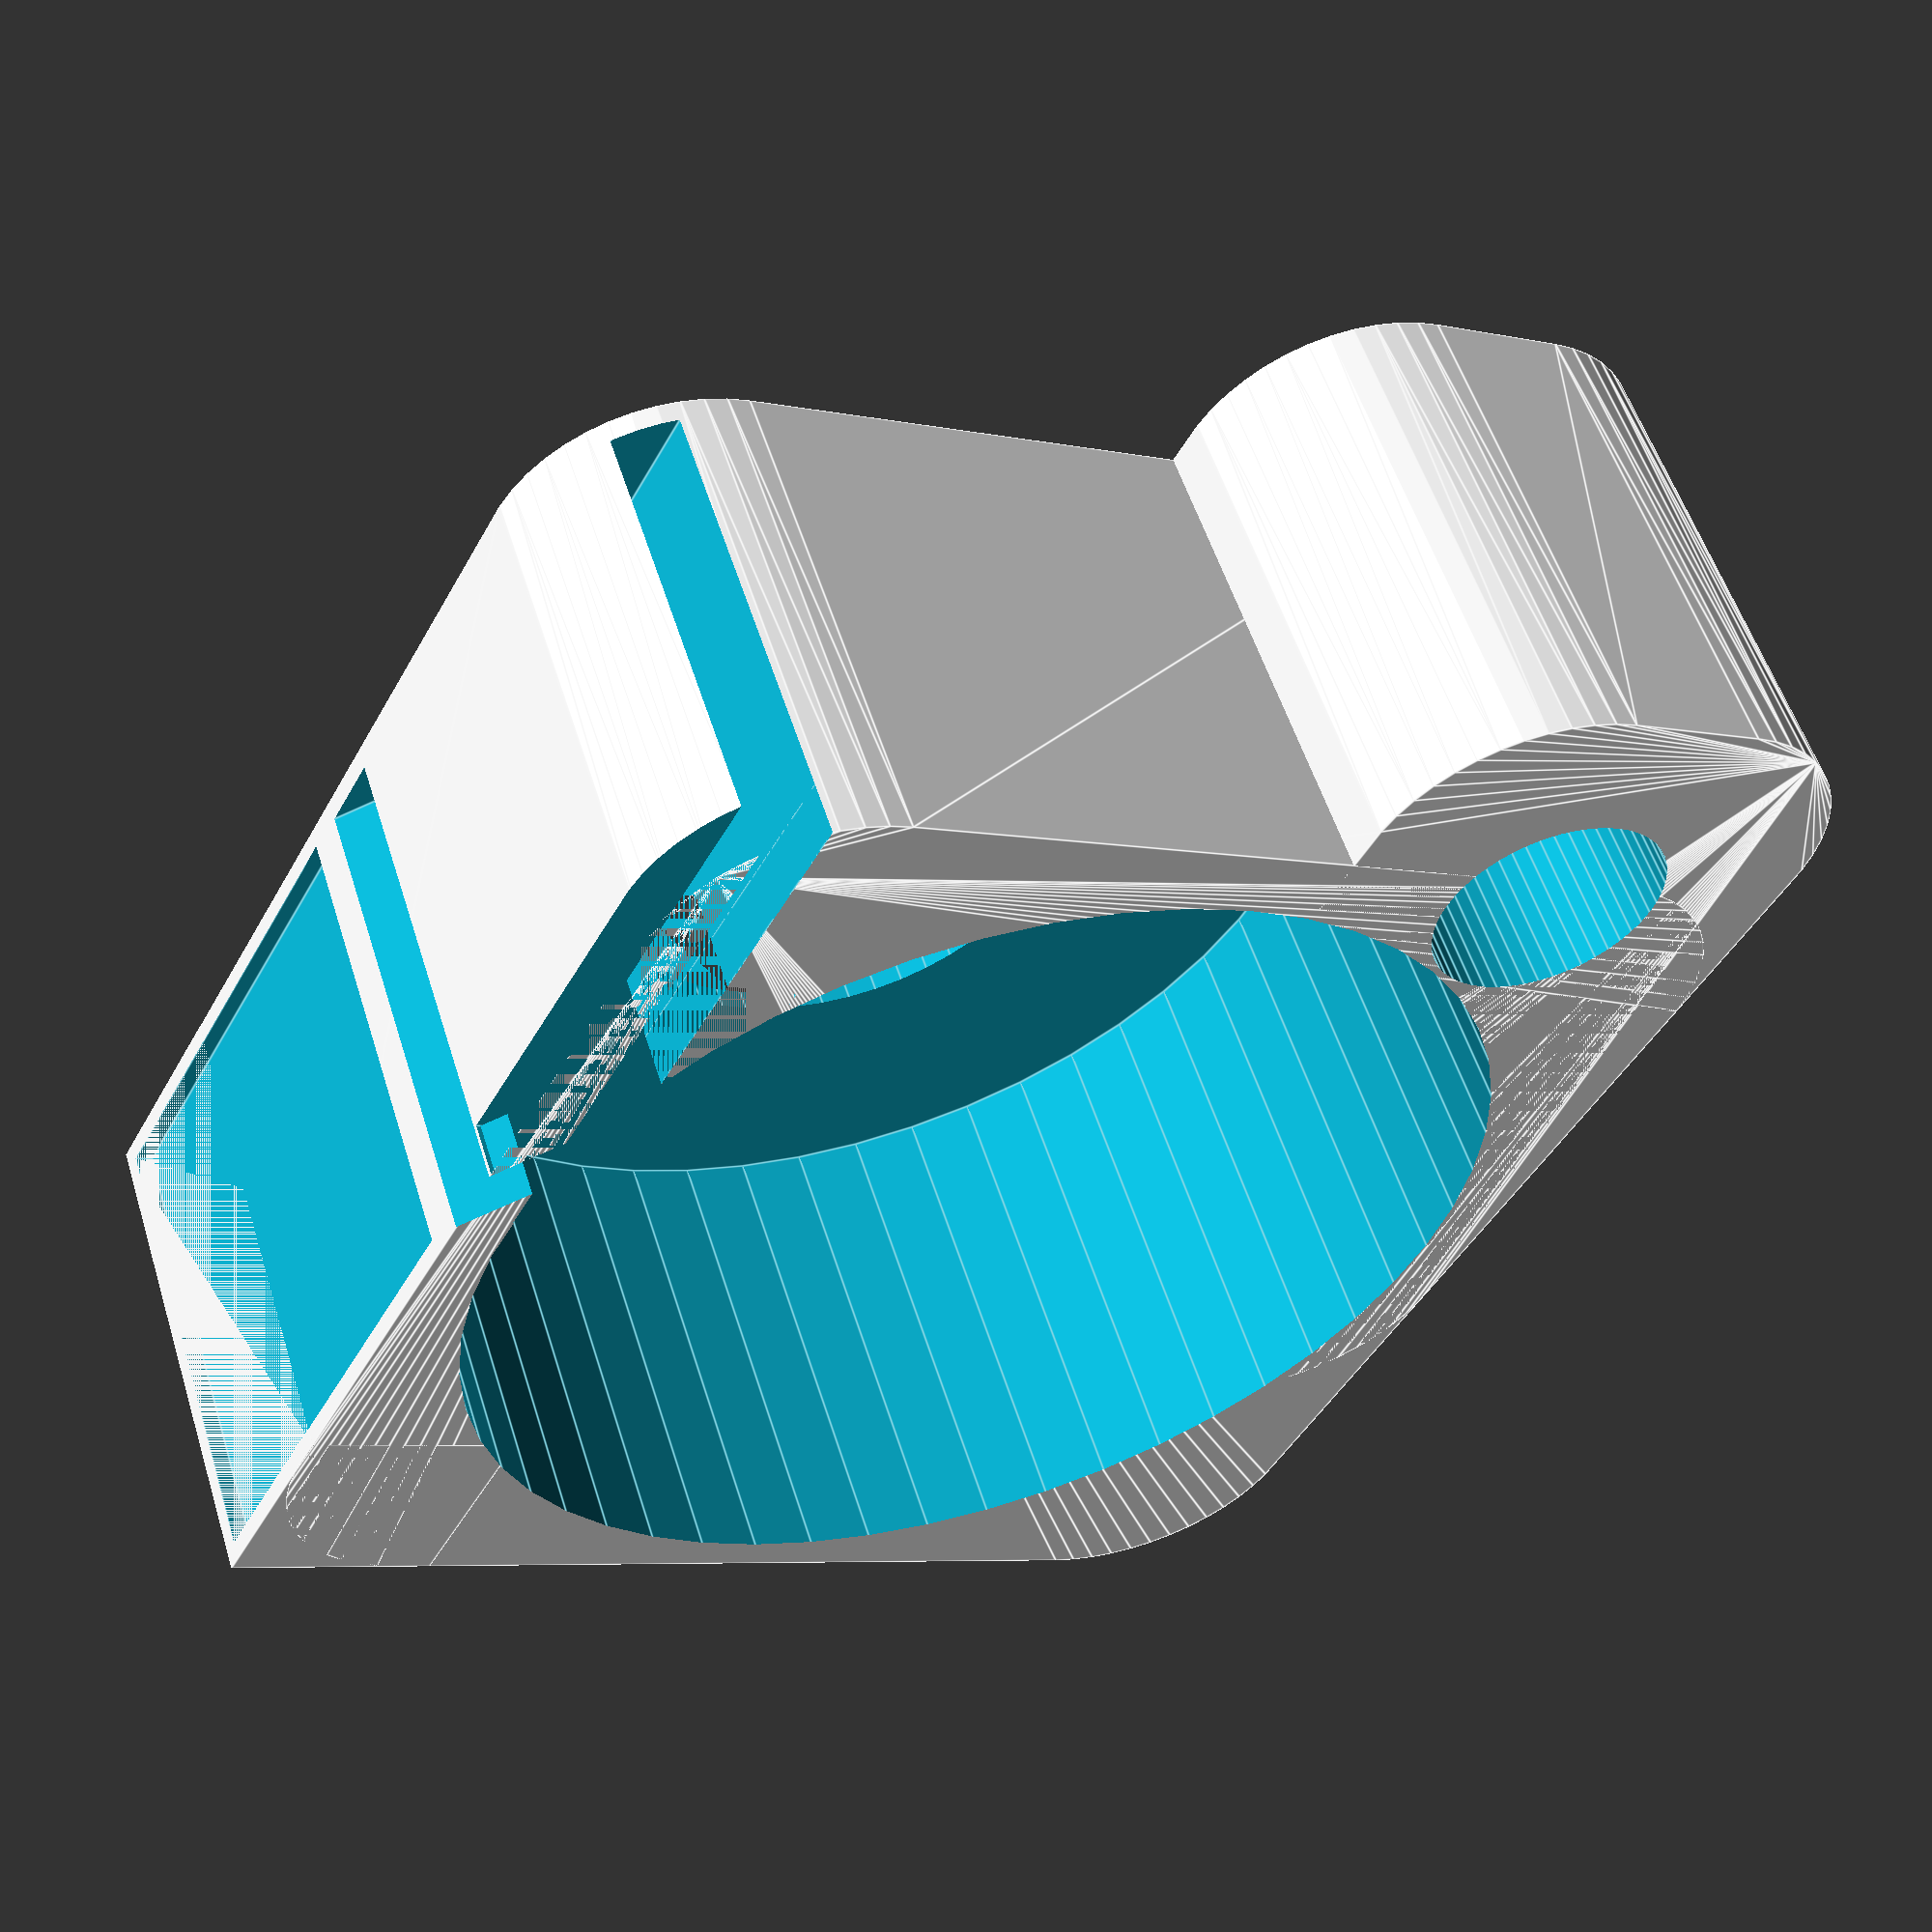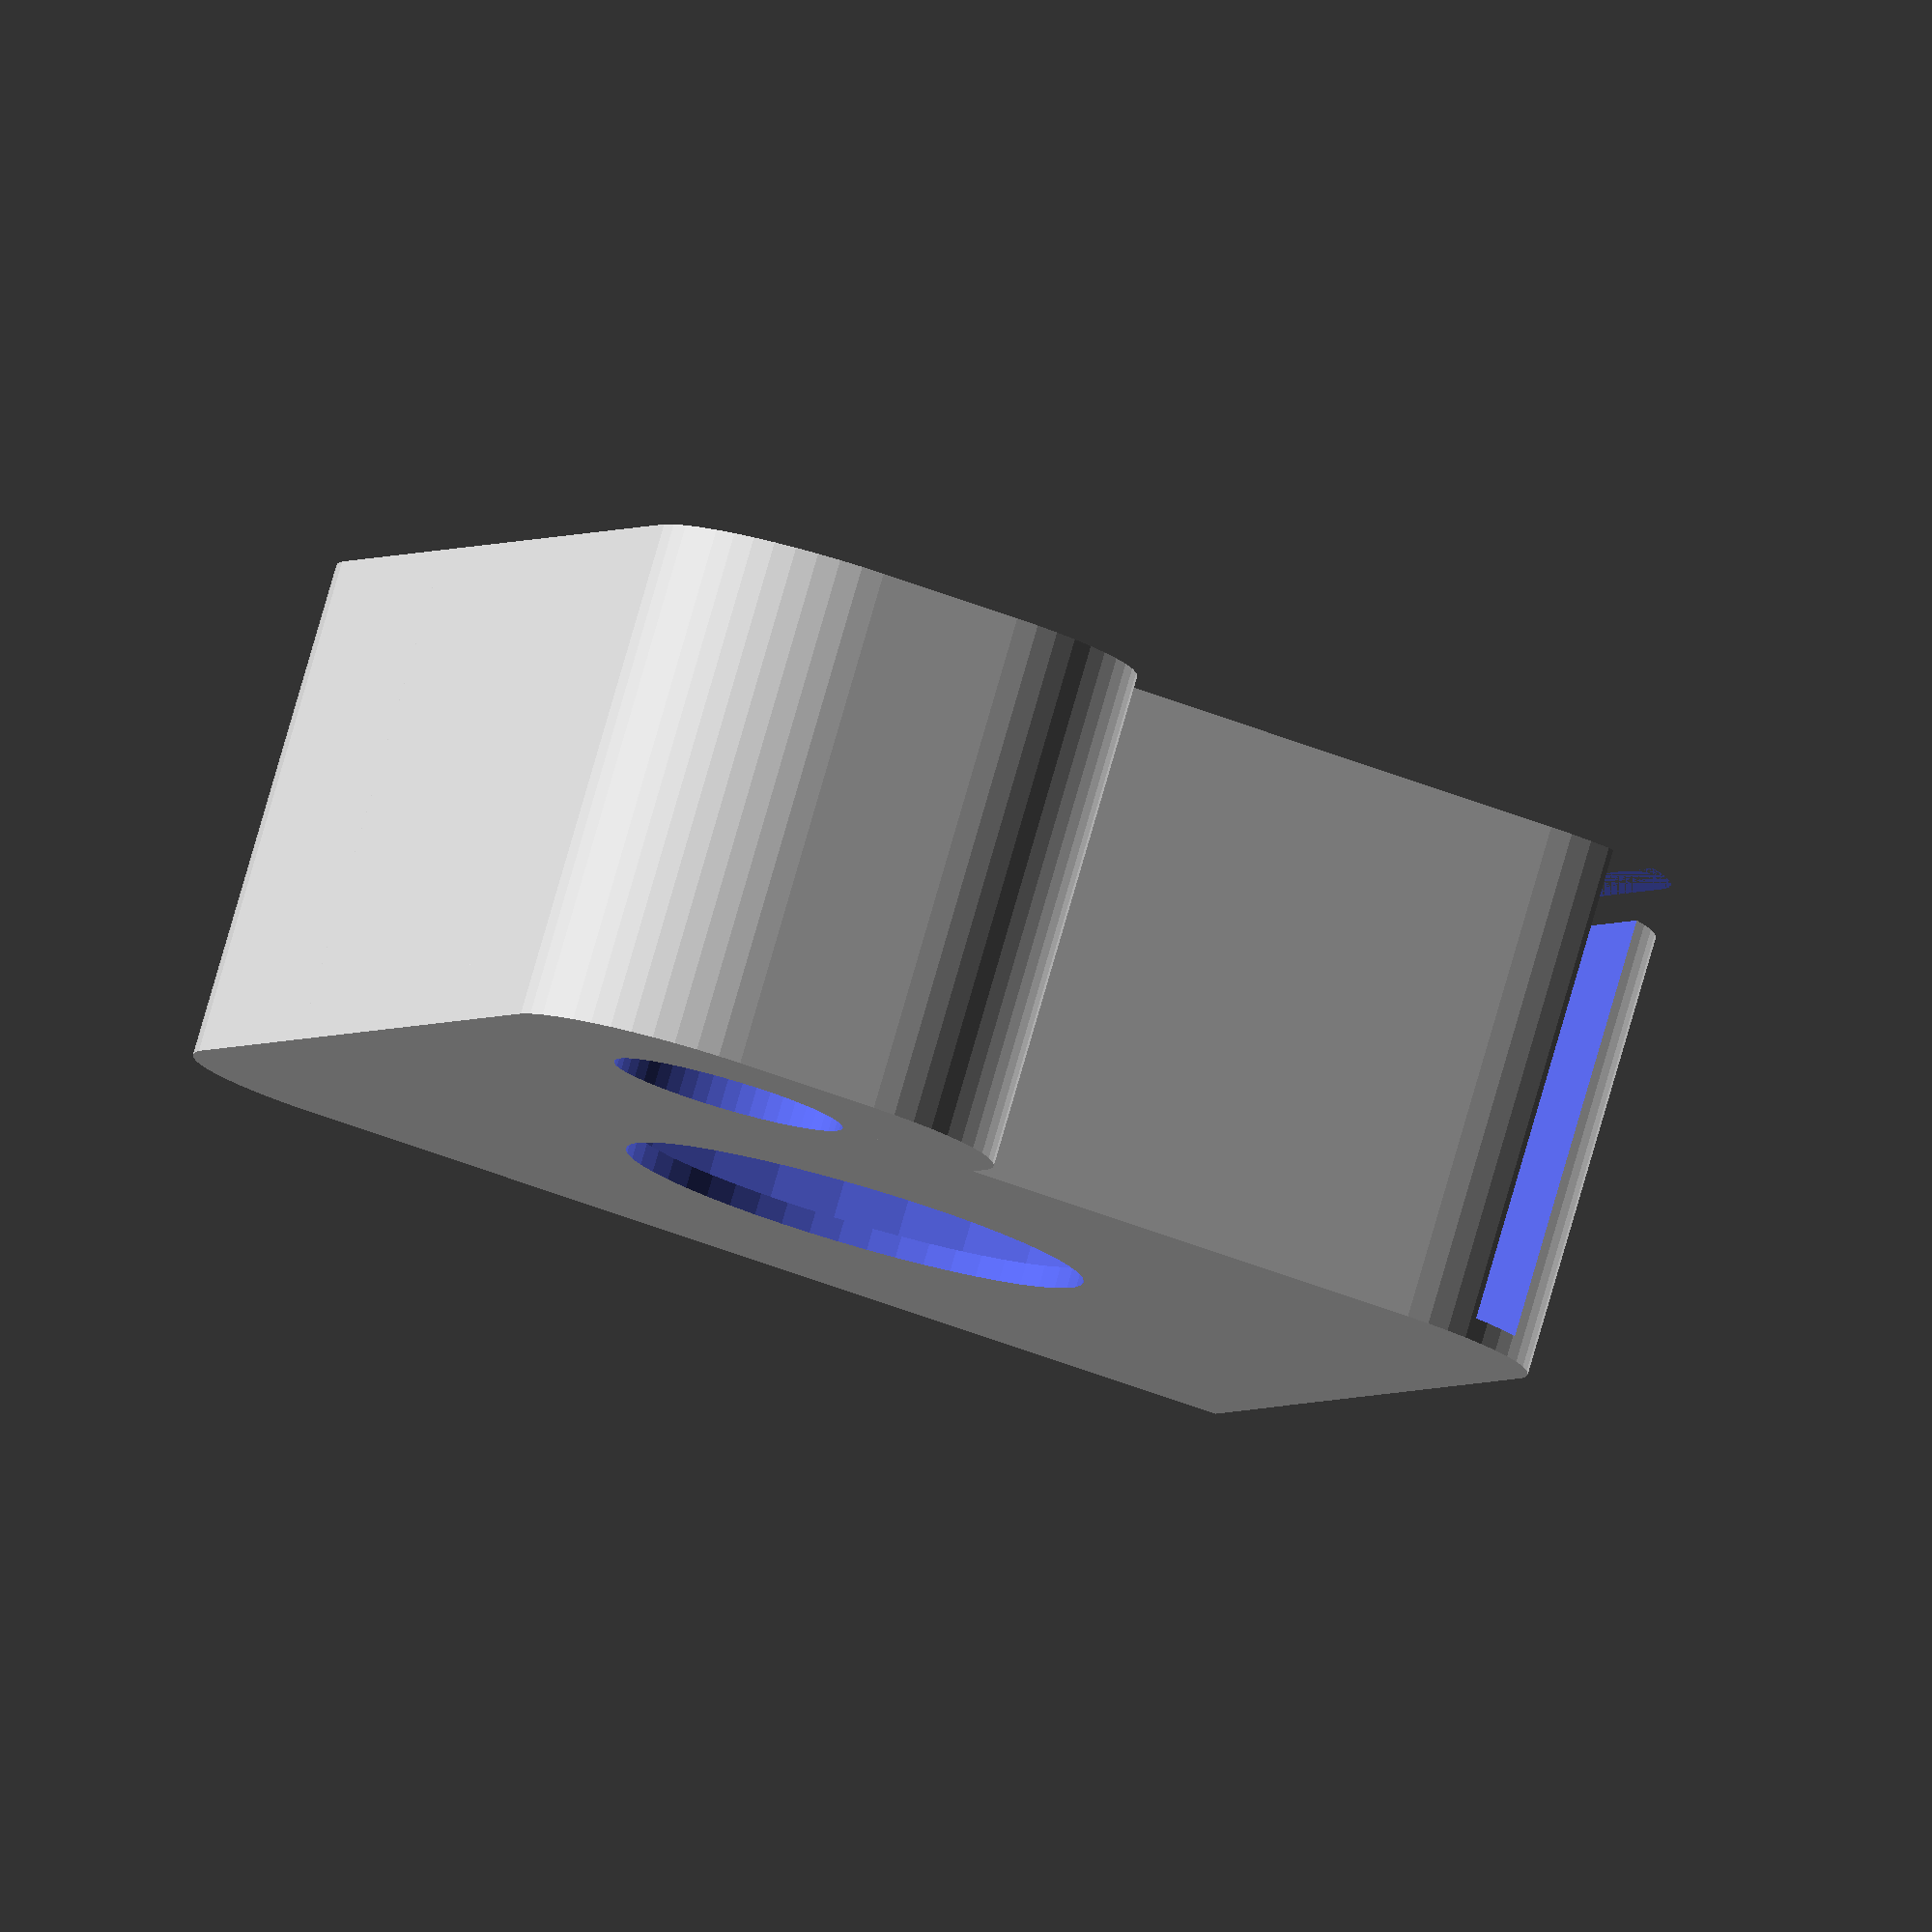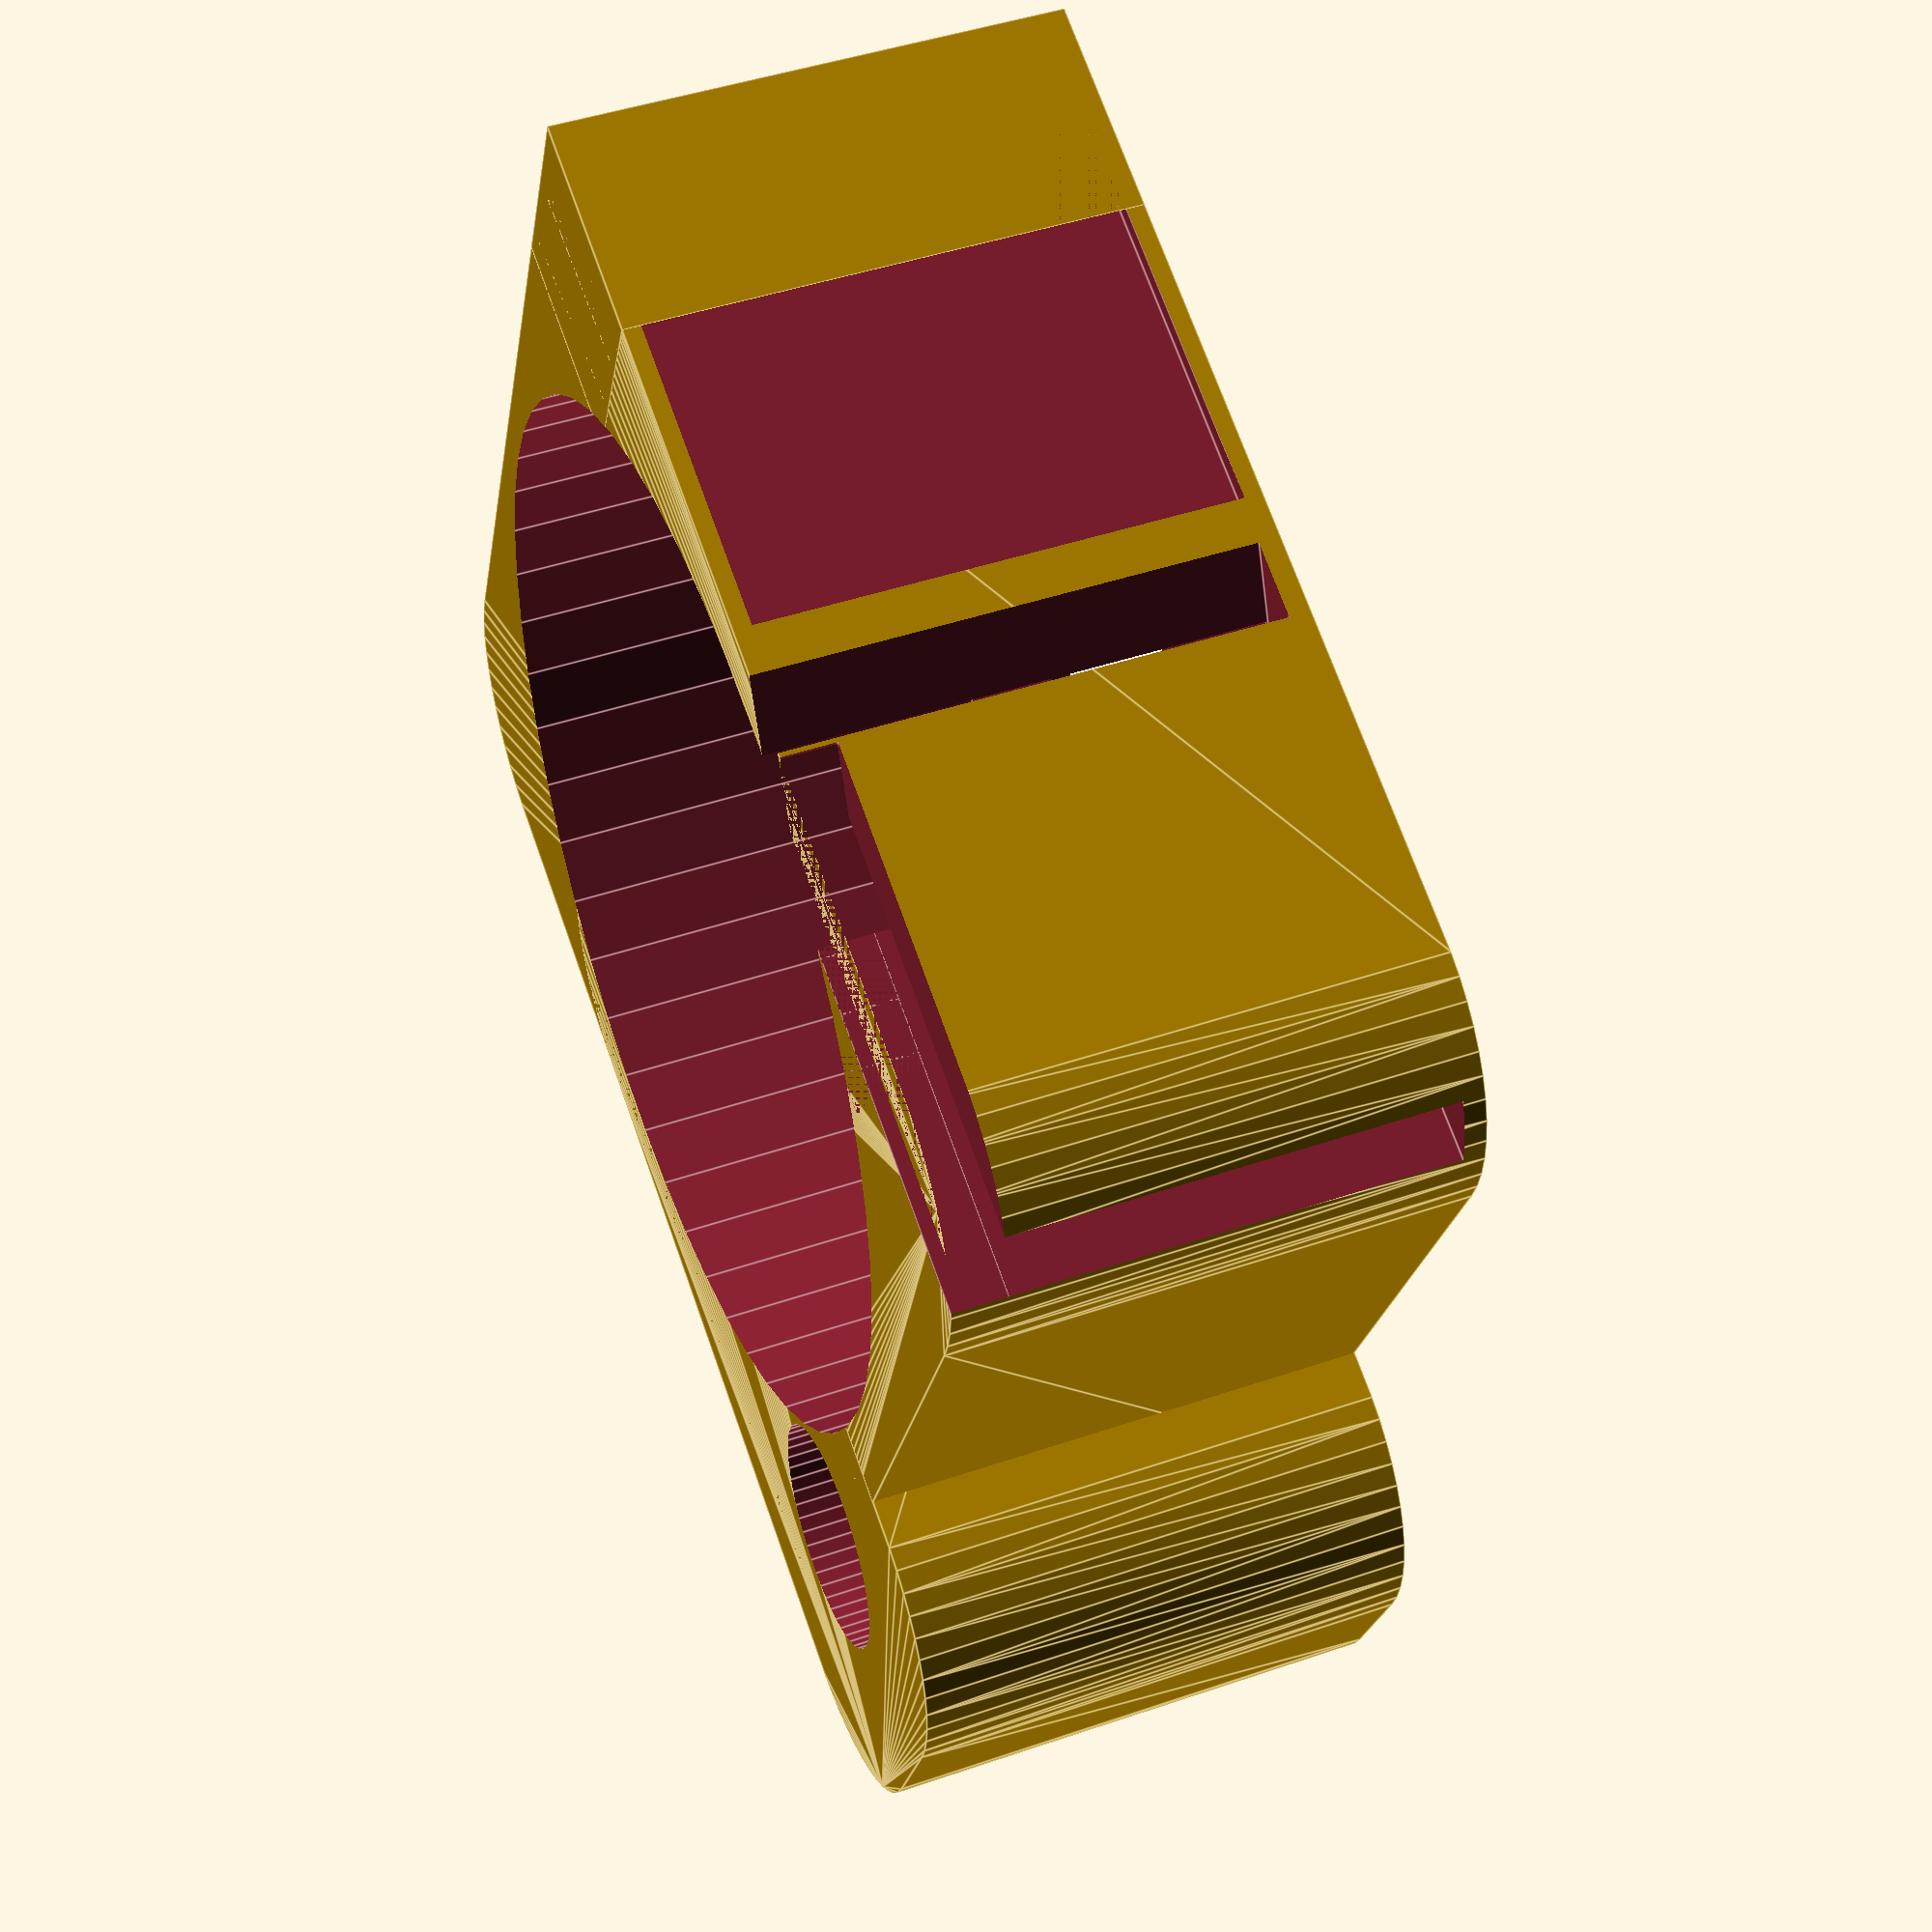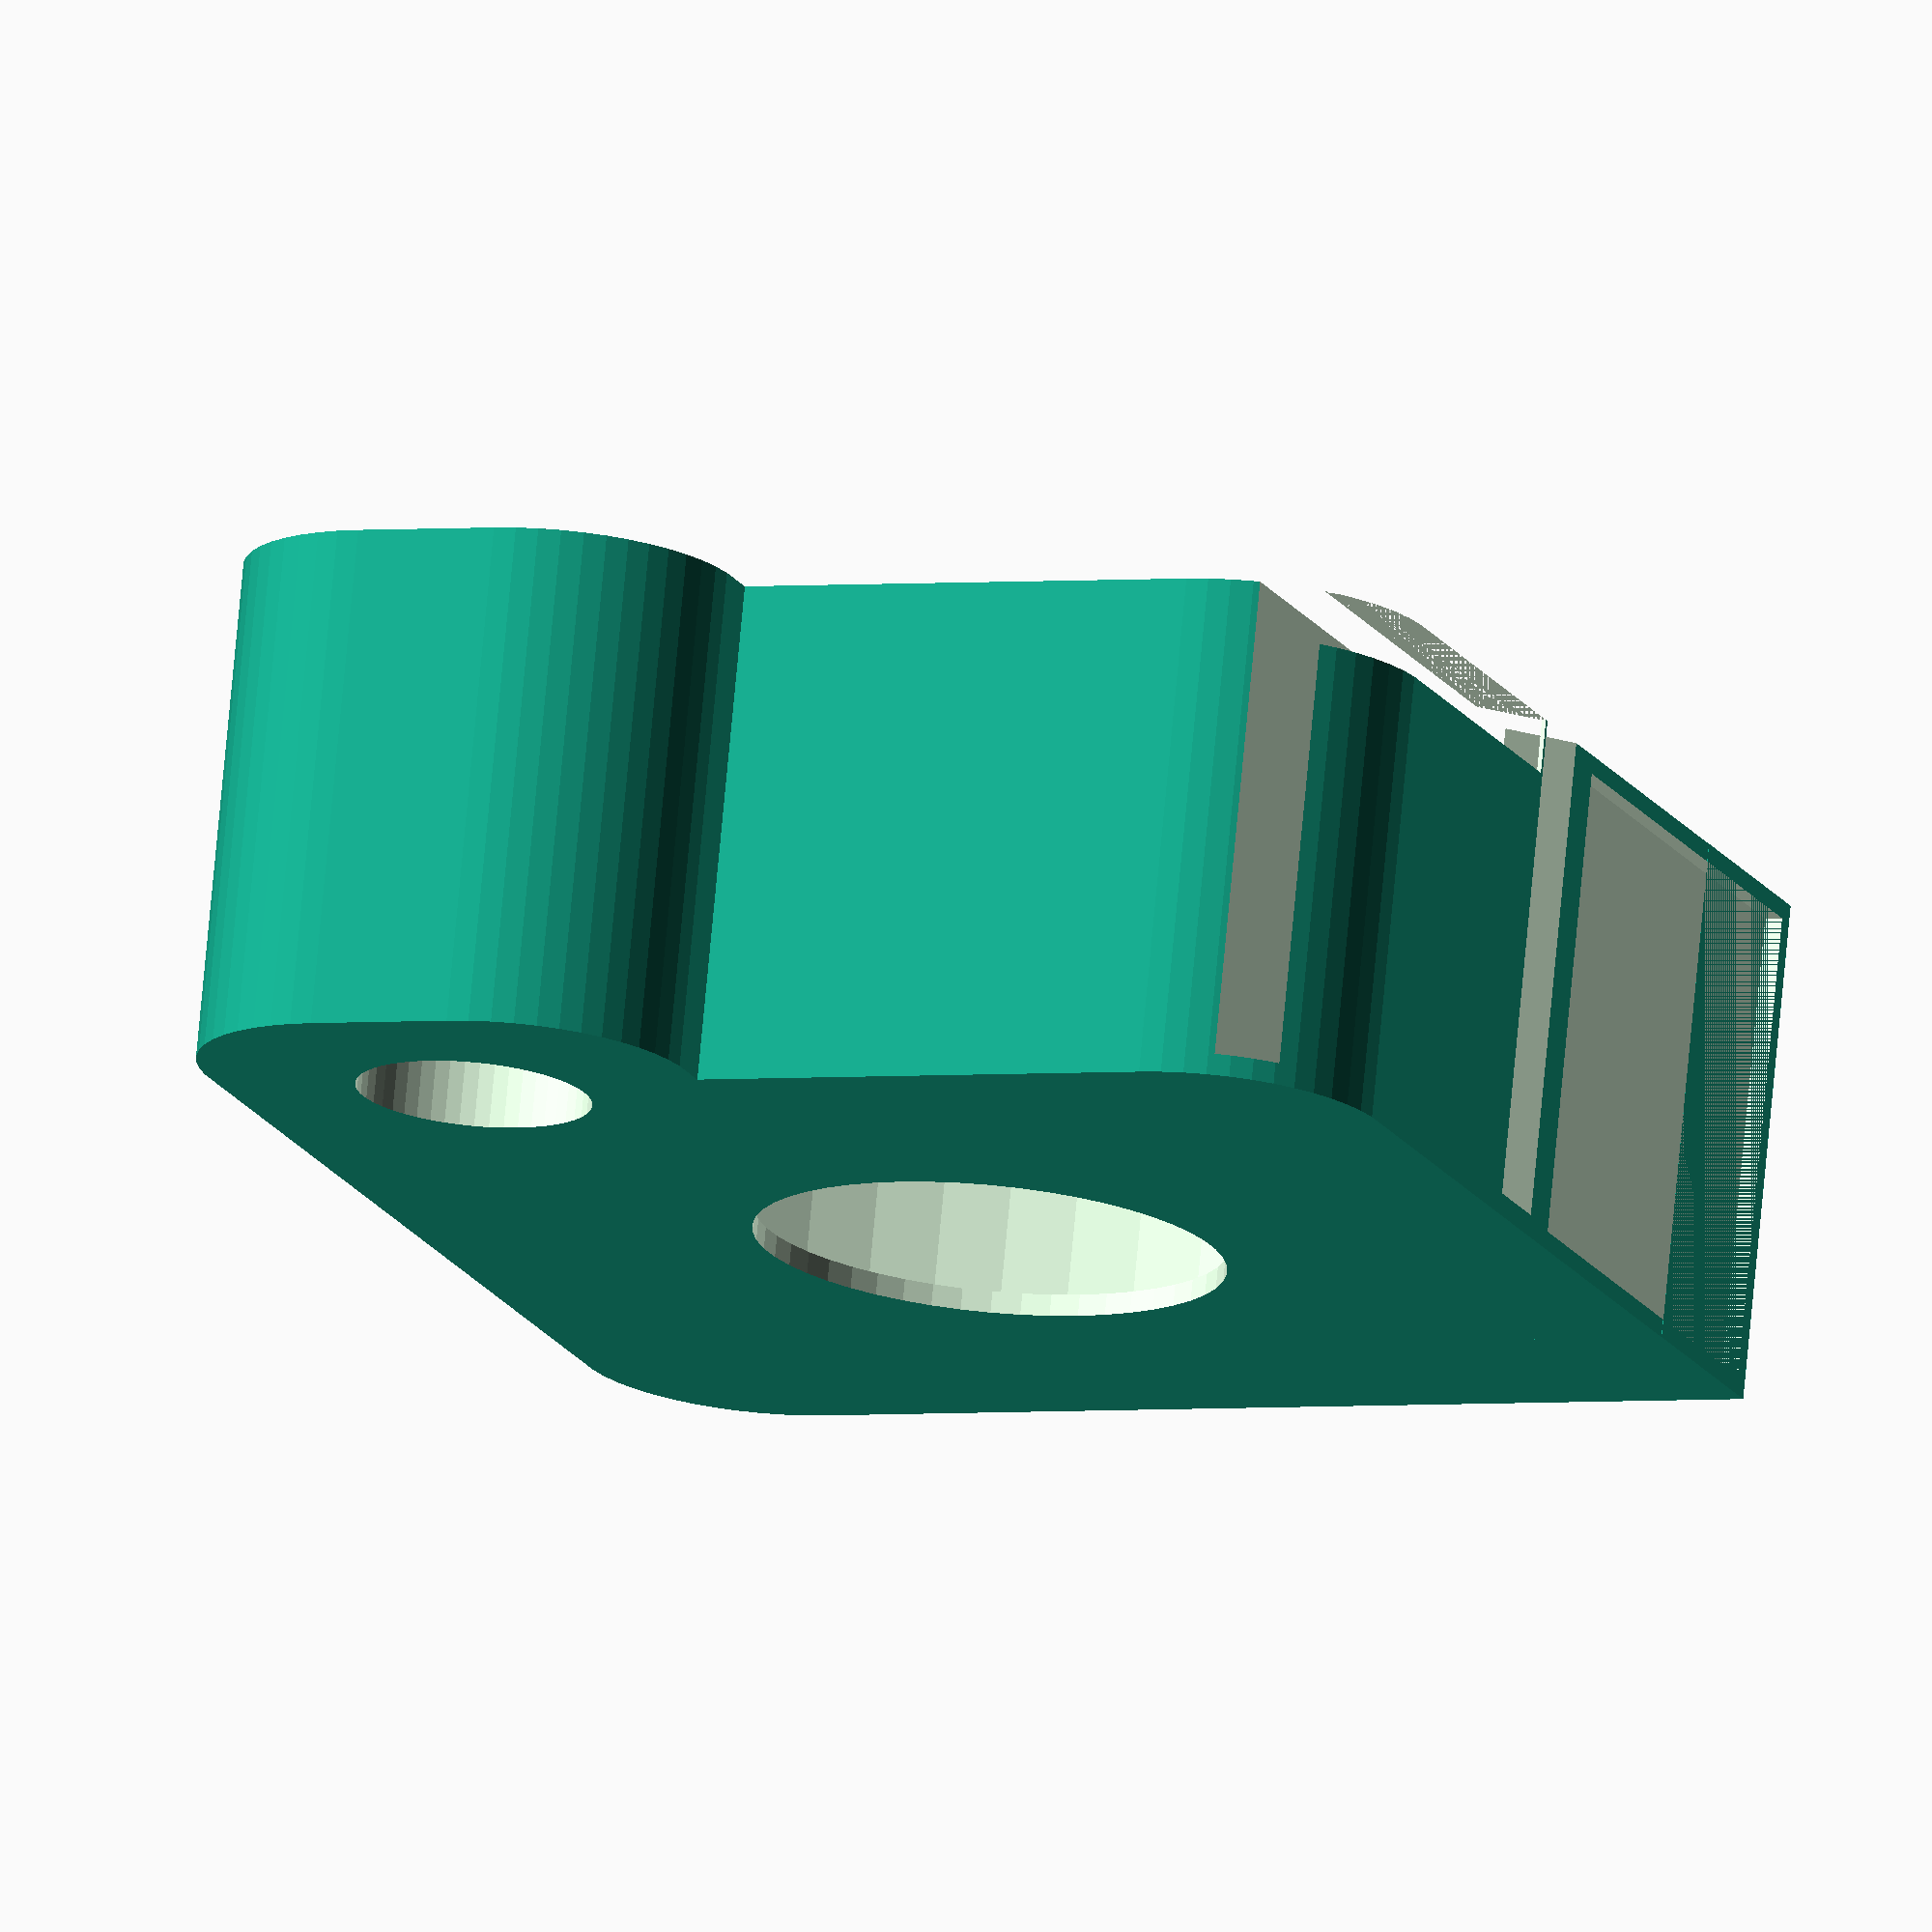
<openscad>
$fn = 50;


difference() {
	union() {
		hull() {
			translate(v = [-11.0000000000, 11.0000000000, 0]) {
				cylinder(h = 14, r = 5);
			}
			translate(v = [11.0000000000, 11.0000000000, 0]) {
				cylinder(h = 14, r = 5);
			}
			translate(v = [-11.0000000000, -11.0000000000, 0]) {
				cylinder(h = 14, r = 5);
			}
			translate(v = [11.0000000000, -11.0000000000, 0]) {
				cylinder(h = 14, r = 5);
			}
		}
		translate(v = [7.5000000000, -9.0000000000, 0]) {
			hull() {
				translate(v = [-9.5000000000, 2.0000000000, 0]) {
					cylinder(h = 14, r = 5);
				}
				translate(v = [9.5000000000, 2.0000000000, 0]) {
					cylinder(h = 14, r = 5);
				}
				translate(v = [-9.5000000000, -2.0000000000, 0]) {
					cylinder(h = 14, r = 5);
				}
				translate(v = [9.5000000000, -2.0000000000, 0]) {
					cylinder(h = 14, r = 5);
				}
			}
		}
		translate(v = [-16.0000000000, 10.0000000000, 0]) {
			cube(size = [6, 6, 14]);
		}
	}
	union() {
		translate(v = [-15.5000000000, 15.5000000000, 0.5000000000]) {
			cube(size = [14, 0.5000000000, 13.0000000000]);
		}
		translate(v = [15.0000000000, -9.0000000000, -50.0000000000]) {
			cylinder(h = 100, r = 3.2500000000);
		}
		translate(v = [-0.5000000000, 0.0000000000, 0.6000000000]) {
			cylinder(h = 16.4000000000, r = 14.5000000000);
		}
		translate(v = [-0.5000000000, 0.0000000000, -7.0000000000]) {
			cylinder(h = 14, r = 6.5000000000);
		}
		translate(v = [0.0000000000, 13.0000000000, 0.6000000000]) {
			cube(size = [16.0000000000, 1.5000000000, 16.4000000000]);
		}
		translate(v = [2.0000000000, 13.0000000000, 12.5000000000]) {
			cube(size = [14.0000000000, 4.5000000000, 1.5000000000]);
		}
		translate(v = [-3.0000000000, 18.7500000000, 0.6000000000]) {
			rotate(a = [0, 0, -45]) {
				cube(size = [10, 1.5000000000, 16.4000000000]);
			}
		}
		translate(v = [2.2500000000, 11.0000000000, 0.6000000000]) {
			cube(size = [7.5000000000, 2, 13.4000000000]);
		}
	}
}
</openscad>
<views>
elev=125.1 azim=118.4 roll=197.4 proj=p view=edges
elev=97.5 azim=71.4 roll=343.8 proj=o view=solid
elev=314.5 azim=24.0 roll=68.5 proj=p view=edges
elev=285.5 azim=291.8 roll=185.3 proj=o view=wireframe
</views>
